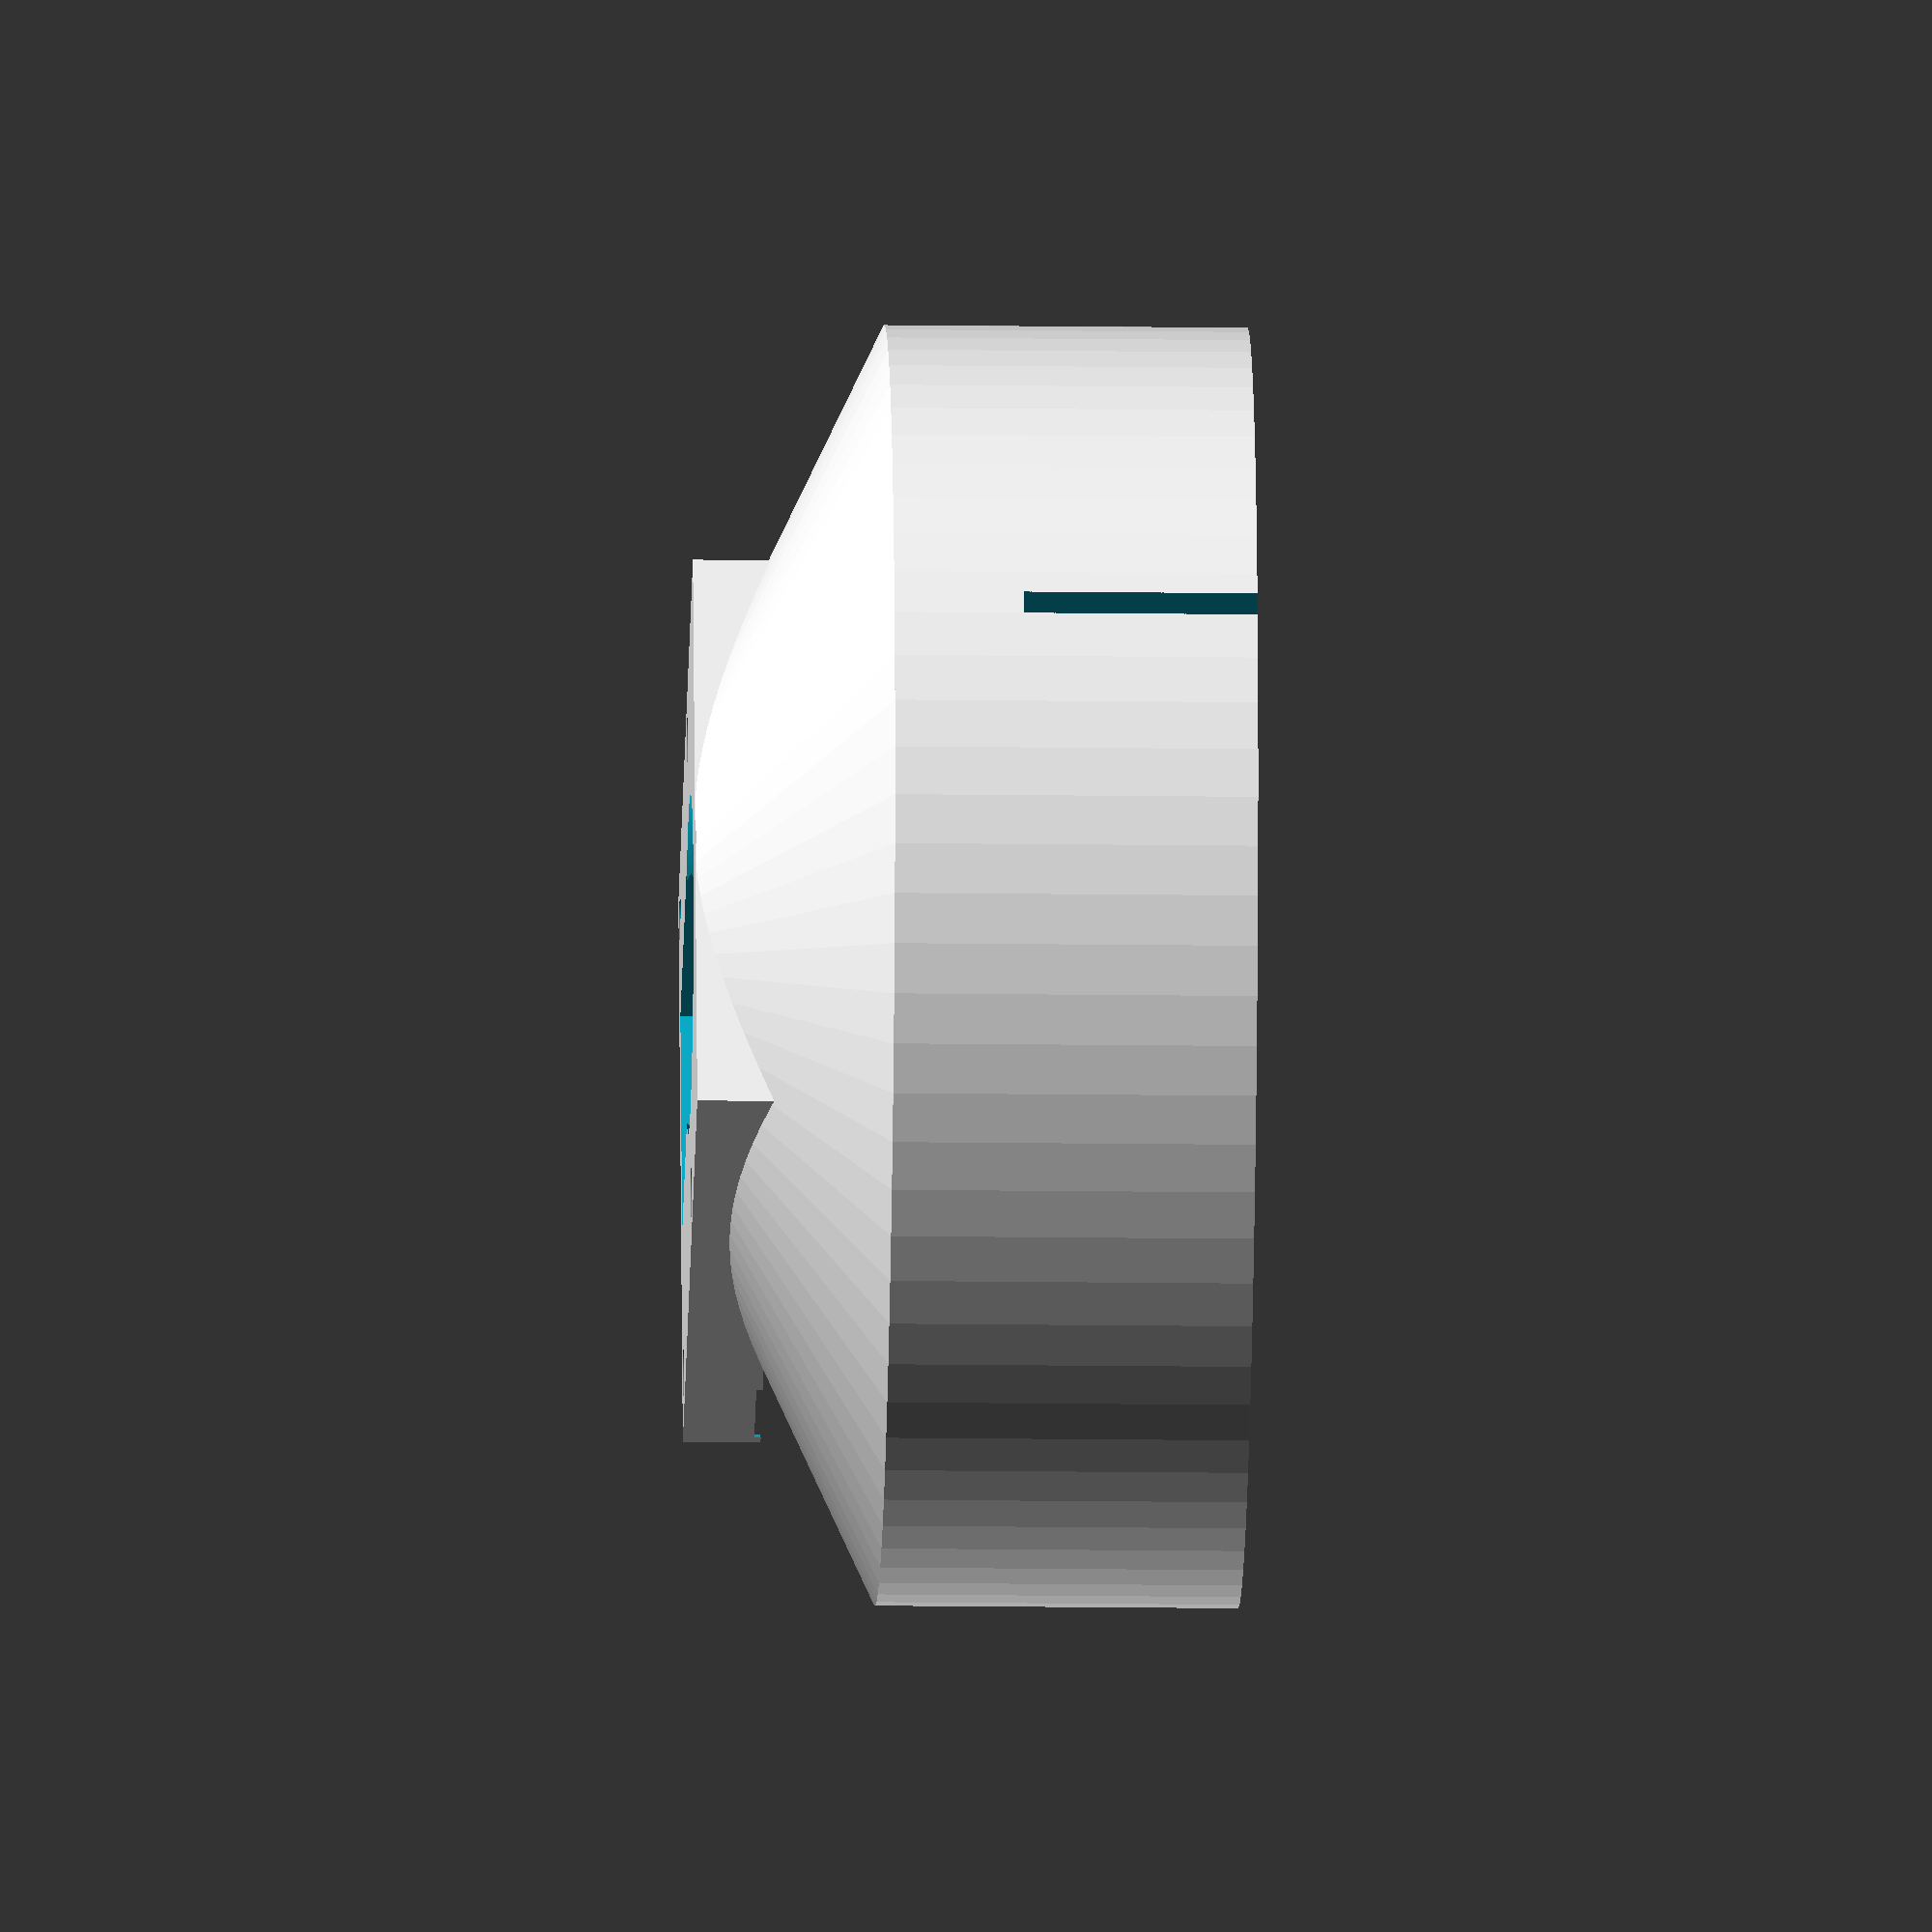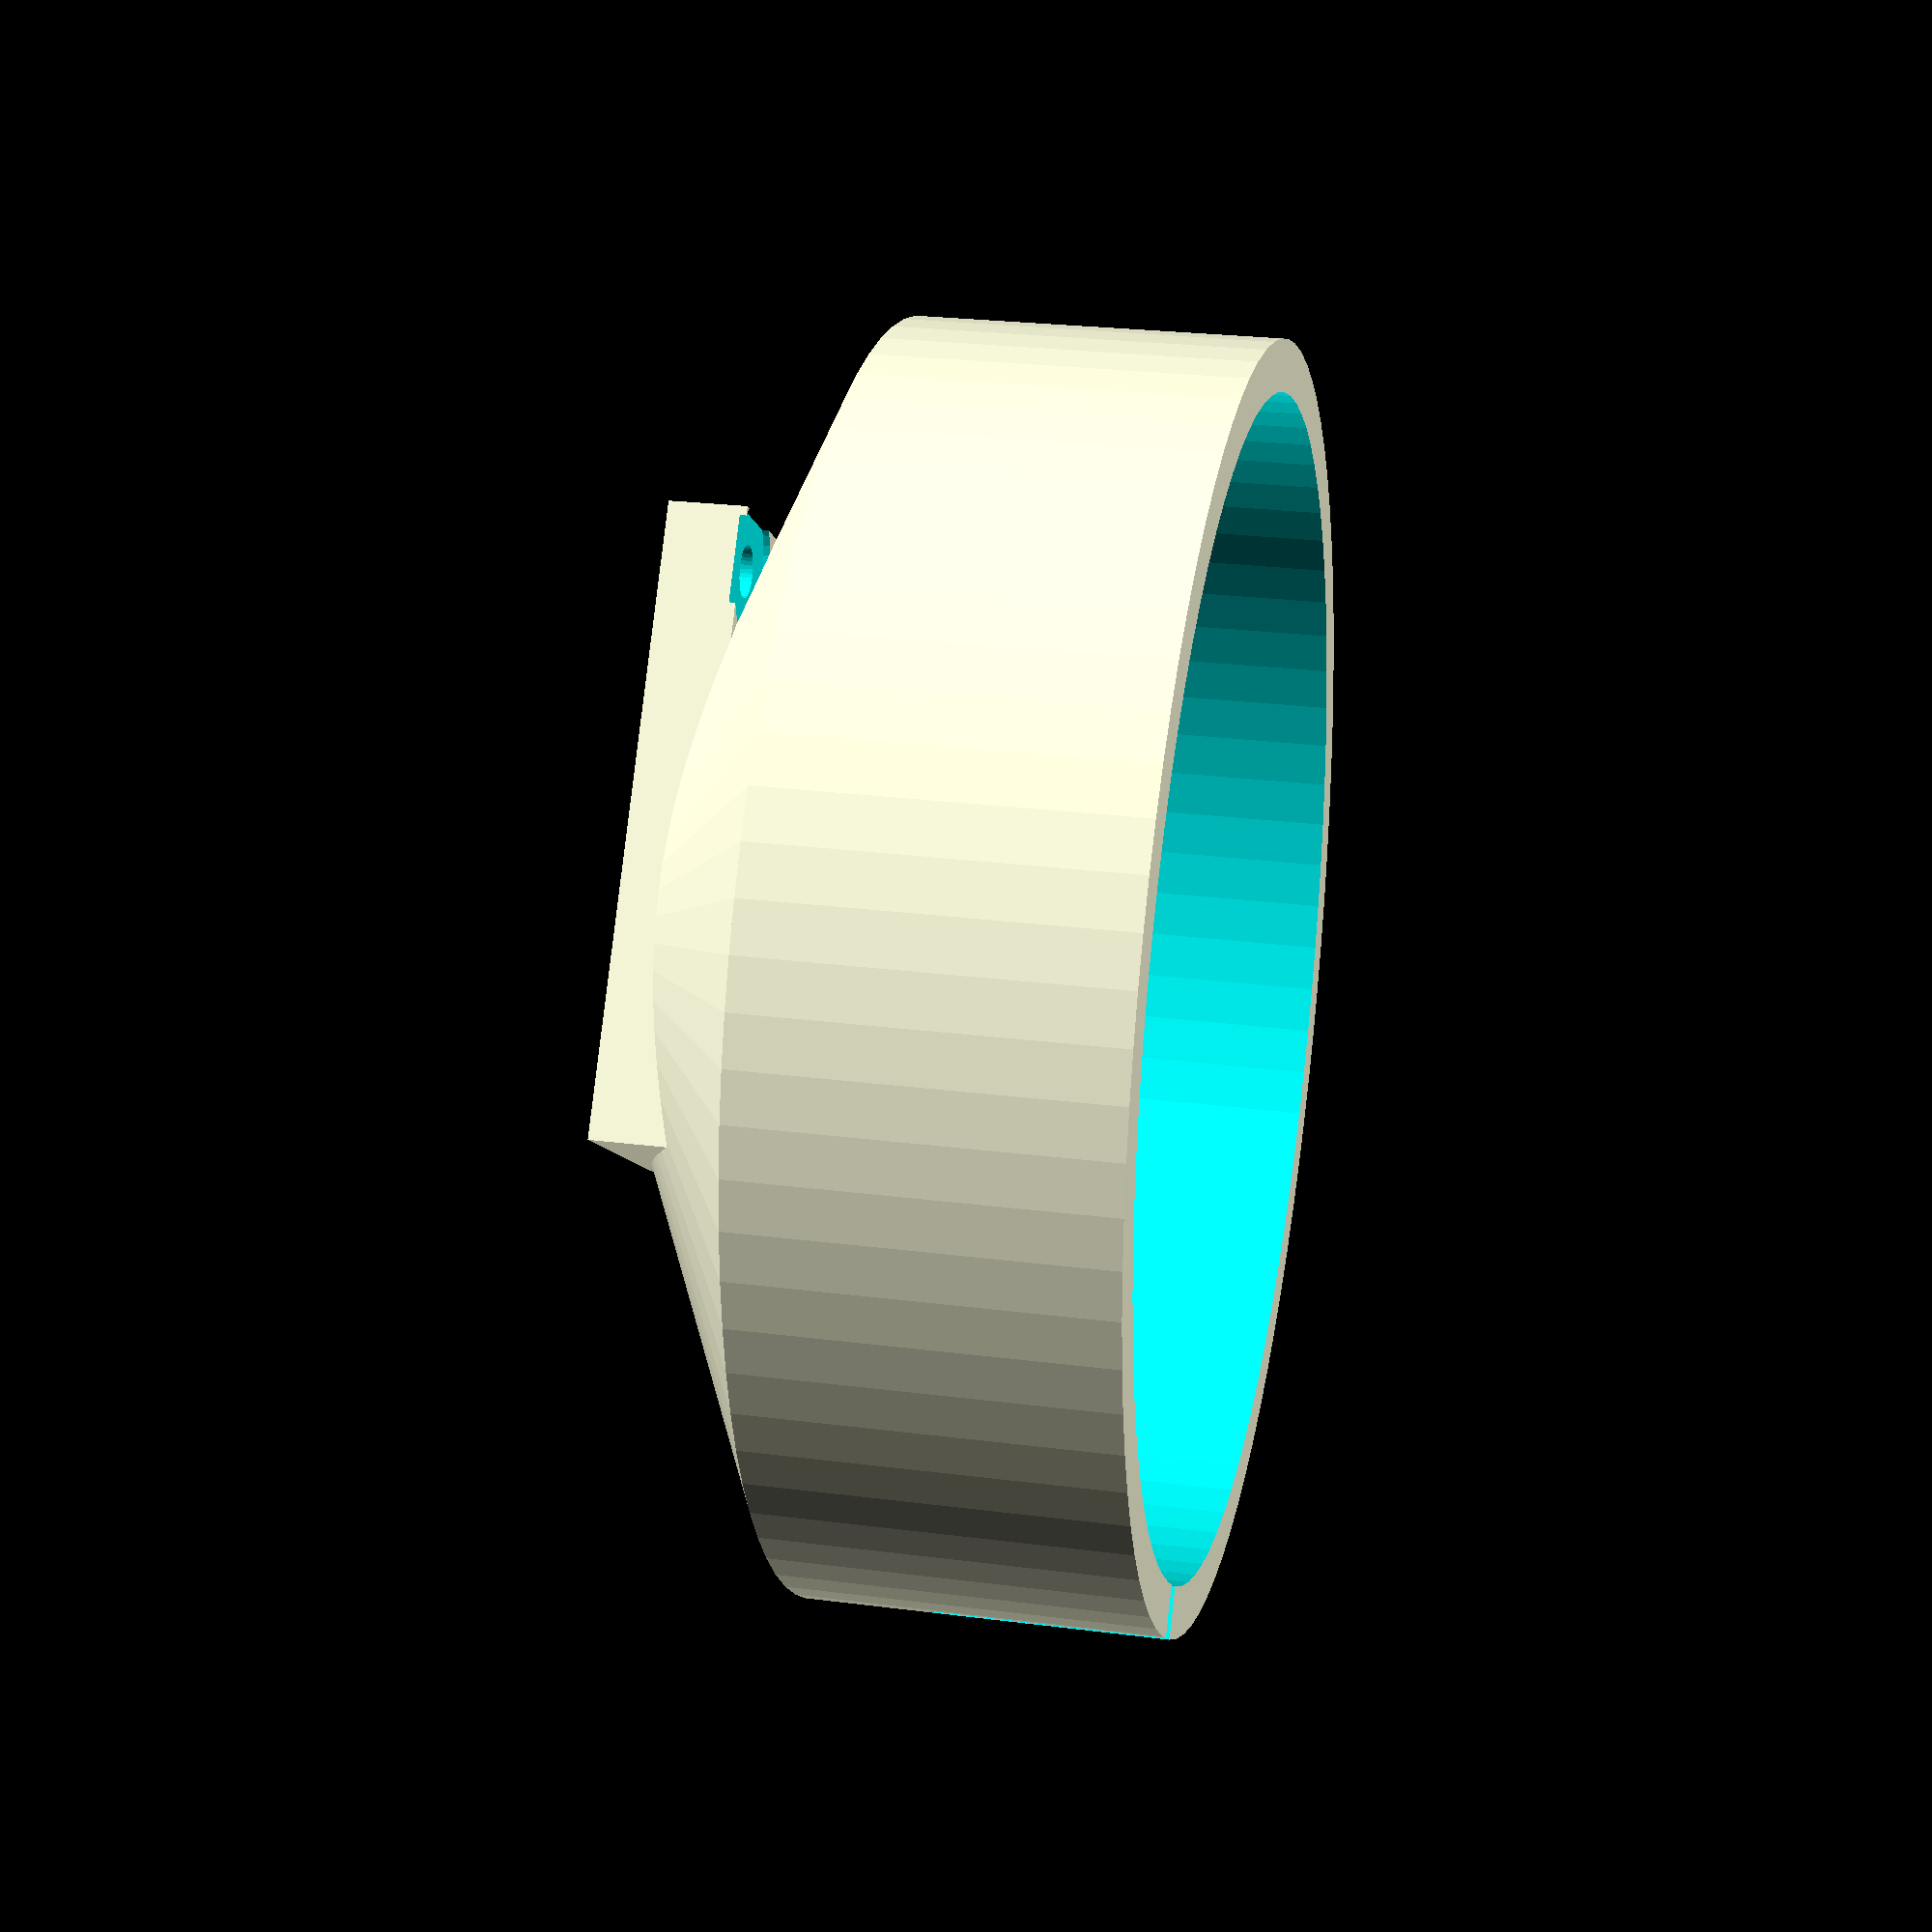
<openscad>
// ==============================================
// Microscope Objective mount for Raspberry Pi camera
// using AmScope 4x http://www.ebay.com/itm/381613828736
// Also, model of Raspberry Pi Camera v2.1
// connects to RPi PCB using 4x M2 screws + nuts
//
// J.Beale 15-May-2016
// ==============================================

xs = 25.0;  // width of PCB
ys = 23.85;  // height of PCB
zs = 0.95;  // thickness of bare PCB, not including soldermask
smt = 0.05;  // soldermask thickness (on each side)

ID1 = 2.20; // ID of mounting through-holes
OD1 = 4.7;  // silkscreen clearance around hole
ID2 = 2.0; // ID of mounting through-holes

mhxc = 21.0;  // X center-to-center separation of mounting holes
mhyc = 12.5; // Y center-to-center separation of mtng. holes
mhox = 2.0;  // X mounting hole corner offset
mhoy = 2.0;  // Y mounting hole corner offset
hh = zs*2; // depth/height of mounting hole (subtractive cylinder)

smx = 8.45;  // camera sensor module, base part
smy = 8.45;
smz = 2.3;
smbod = 7.25;  // OD of lens holder barrel
smbz = 1.7; // z-height of lens holder barrel
smcod = 5.6;  // OD of lens cell 
smcz = 0.6;  // protrusion of cell above holder barrel
smcid = 1.55;  // optical aperture: opening for lens

smfx = 8.9; // flex connector width
smfy = 4.5; // flex connector 
smfz = 1.52; // flex connector
smfox = 9.45; // flex edge X offset
smfoy = 2.6; // flex edge Y offset
smfcx = 7.2; // flex cable width

fcy = 5.8; // 15-way flex connector
fcx = 21.0; // 15-way flex connector
fcz = 3.77-1.15; // 15-way flex connector height  
fcyoff = 0.3; // connector offset from PCB edge

ffx = 16.05;  // 15-way flex cable width
ffy = 30;  // length of flex cable stub
ffz = 0.38;  // thickness of ff cable at stiffener
ffoz = 1.1; // offset of ff cable below PCB

KOx = 22.15; // keepout width- full
KOxa = 15.1; // keepout width- inner block
KOz = 1.35; // bottom side keepout z-height
KOyo = 1.15; // keepout edge offset
// ==============================================

ff = 0.2;  // amount to increase ID due to printer slop

MOd = 45.2+ff;  // OD of AmScope 4x microscope objective
MOz = 10;    // length of constant-OD part of objective barrel
MOoff = 7.3;  // height offset of objective
// MOoff = -10;  // height offset of objective
MOda = 45.2+ff;  // OD of 2nd barrel part
MOza = 5.0;  // height of 2nd barrel part

BHwt = 2.0;  // wall thickness of objective barrel holder
BHz = MOz+4;  // wall thickness of objective barrel holder
BHod = MOd+2*BHwt; // OD of OBJ barrell holder
BHod2 = 19; // OD of bottom of support cone
// ===============================================

module holes4(dia=2.2,ht=9.5) {
 translate([mhox,mhoy,-zs*5]) {  // through holes
  cylinder(d=dia,h=ht,$fn=fn);     
  translate([mhxc,0,0])  cylinder(d=dia,h=ht,$fn=fn);
  translate([mhxc,mhyc,0])  cylinder(d=dia,h=ht,$fn=fn);
  translate([0,mhyc,0])  cylinder(d=dia,h=ht,$fn=fn);
  }
}
// -------------------------------------
  
module MicObj() {  // lower part of one 4x objective
 translate([xs/2,mhyc+mhoy,MOoff]) union() {
  cylinder(d=MOd, h=MOz, $fn=fn*2);
  translate([0,0,MOz-eps]) cylinder(d=MOda, h=MOza, $fn=fn*2);
 }
}
// %MicObj();

module ObjHolder() {


 difference() { 
 union() {
  translate([xs/2,mhyc+mhoy,eps]) 
    cylinder(d1=BHod2, d2=BHod, h=MOoff, $fn=fn*2);
    cube([xs,ys,3]);  // square base of holder
    translate([5,0,0]) cube([15,15,5]); // side extension over micro-flex
 }
 holes4(2.0);
 translate([0,0,7.5]) holes4(OD1+0.5,2.5);
 translate([xs/2,mhyc+mhoy,-eps]) // tapered cylinder part
  cylinder(d1=BHod2-3*BHwt, d2=BHod-5*BHwt, h=MOoff+4*eps, $fn=fn*2);
 translate([xs/2,mhyc+mhoy,eps])
   translate([-3.8,-13,-0.5]) cube([10,10,4]); // notch for micro-flex
 }
 
difference() { // stright cylinder part
 translate([xs/2,mhyc+mhoy,MOoff+eps])
  cylinder(d=BHod, h= BHz, $fn=fn*2);
 translate([xs/2,-2,MOoff+eps+5]) 
     cube([1,BHod*2,BHz]); // slot across top

 MicObj();
}
}

translate([0,0,zs+(2*smt)]) ObjHolder();  // <= Objective Holder Assy

/*
%difference() {
translate([0,0,zs+(2*smt)]) ObjHolder();
translate([10,10,0]) cube([100,100,100]);
} */

// ==============================================

fn=40;  // facets on cylinder
eps=0.03; // small number

// ---------------------------------
// PCB holding camera module v2.1
module pcb() {
difference() {
 union() {
     translate([0,0,0]) color("green") 
        cube([xs,ys,smt]); // soldermask (bottom)
     translate([0,0,smt]) color("yellow") 
        cube([xs,ys,zs]); // natural PCB color
     translate([0,0,zs]) color("green") 
        cube([xs,ys,smt]); // soldermask (top)
 }
 translate([mhox,mhoy,zs-(smt+eps)]) {  // mask clearance: top
     cylinder(d=OD1,h=zs,$fn=fn);
     translate([mhxc,0,0]) cylinder(d=OD1,h=zs,$fn=fn);
     translate([mhxc,mhyc,0]) cylinder(d=OD1,h=zs,$fn=fn);
     translate([0,mhyc,0]) cylinder(d=OD1,h=zs,$fn=fn);
 }
 translate([mhox,mhoy,-eps]) {  // mask clearance: bottom
     cylinder(d=OD1,h=smt,$fn=fn);
     translate([mhxc,0,0]) cylinder(d=OD1,h=smt,$fn=fn);
     translate([mhxc,mhyc,0]) cylinder(d=OD1,h=smt,$fn=fn);
     translate([0,mhyc,0]) cylinder(d=OD1,h=smt,$fn=fn);
 }
 holes4(ID1);  // 4x mounting holes
 }
}


module sensor() { // Camera sensor module
 color([.25,.25,.25]) translate([-smx/2, -smy/2, 0]) cube([smx,smy,smz]);
 color([.3,.3,.3]) cylinder(d=smbod, h=smbz + smz, $fn=fn);
 difference() {
  color([.2,.2,.2]) cylinder(d=smcod, h=smbz + smz + smcz, $fn=fn);
  translate([0,0,smcz]) cylinder(d=smcid, h=smbz + smz + smcz, $fn=fn);
 }
}

module flex() { // micro-flex attached to sensor
 color([0.2,0.20,0.18]) cube([smfx,smfy,smfz]); // u-flex connector top
 translate([0,smfy,0]) color([0.33,0.33,0.23]) cube([smfcx,smfy,smfz-.1]);
}

module fcon() {  // micro-flex connector to PCB
    color([0.6,0.20,0.18]) cube([fcx,fcy,fcz]);
}

module ff15() {  // 15-conductor flat flex cable
    color([.7,.7,.7]) cube([ffx,ffy,ffz]);
}

KOx = 22.3; // keepout width- full
KOxa = 15.1; // keepout width- inner block
KOy = 22.87-fcy;  // keepout height
KOya = 4.7;  // keepout height
KOz = 1.3; // bottom side keepout z-height
KOyo = 1.15; // keepout edge offset
KOxo = 1.54; // keepout 2nd-block X edge offset
KOyoa = 6.5; // keepout 2nd-block Y edge offset

module keepout() {
  translate([(xs-KOxa)/2,ys-(KOy+fcy),-KOz])  cube([KOxa,KOy,KOz]);
  translate([KOxo,KOyoa,-KOz])  cube([KOx,KOya,KOz]);    
}

// ---------------------------------------------

module cam_full() { // top, bottom & flex cable stub
  translate([xs/2 ,mhyc+mhoy,zs]) sensor();
  pcb();
  translate([smfox,smfoy,zs]) flex(); // micro-flex on sensor

  color([0.7,0.1,0.1])  keepout();  // bottom side circuits
  translate([(xs-fcx)/2,ys-fcy-fcyoff,-fcz]) fcon();  // FF15 flex connector
  translate([(xs-ffx)/2,ys-fcyoff,-ffoz]) ff15();  // FF15 flex cable
}

module cam_top() {  // only topside components
  translate([xs/2 ,mhyc+mhoy,zs]) sensor();
  pcb();
  translate([smfox,smfoy,zs]) flex(); // micro-flex on sensor
}

// cam_top();
// cam_full();

</openscad>
<views>
elev=197.4 azim=106.1 roll=271.4 proj=o view=wireframe
elev=335.7 azim=213.0 roll=282.1 proj=p view=wireframe
</views>
